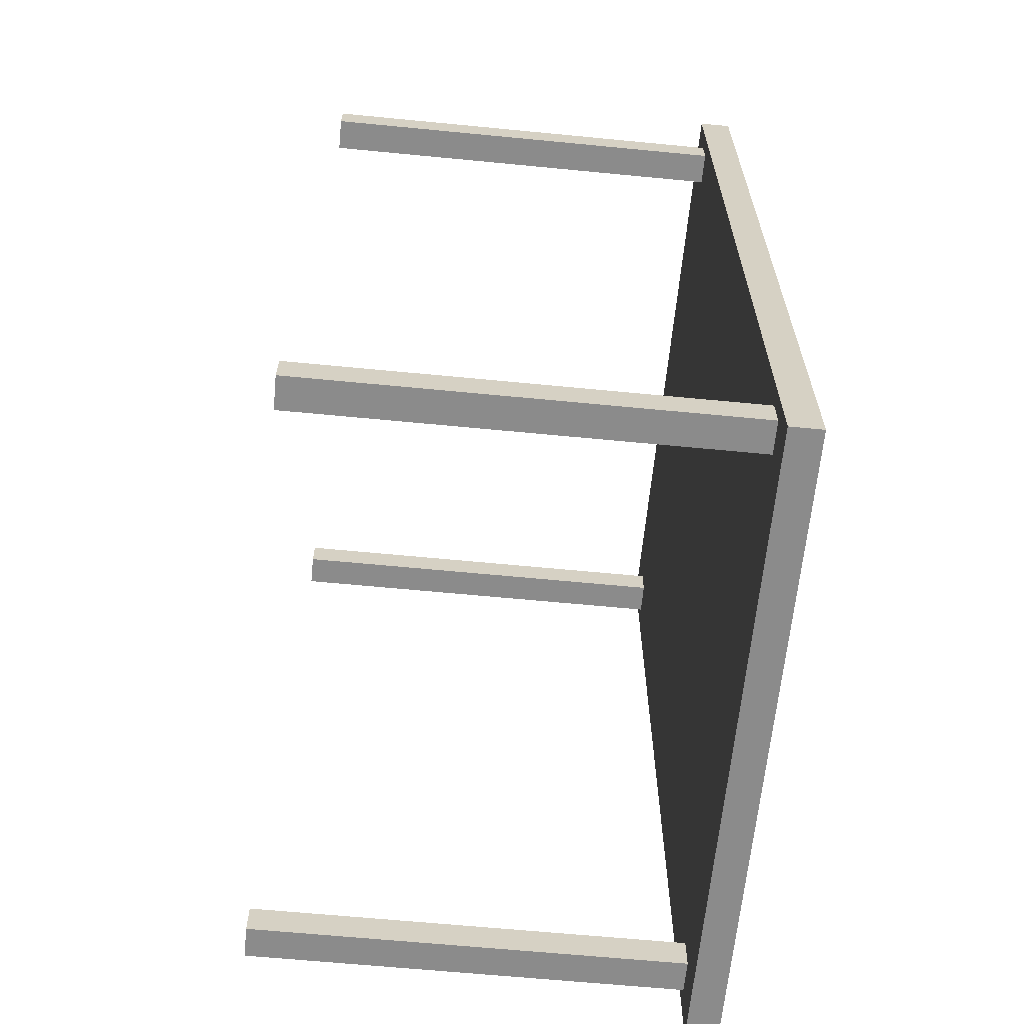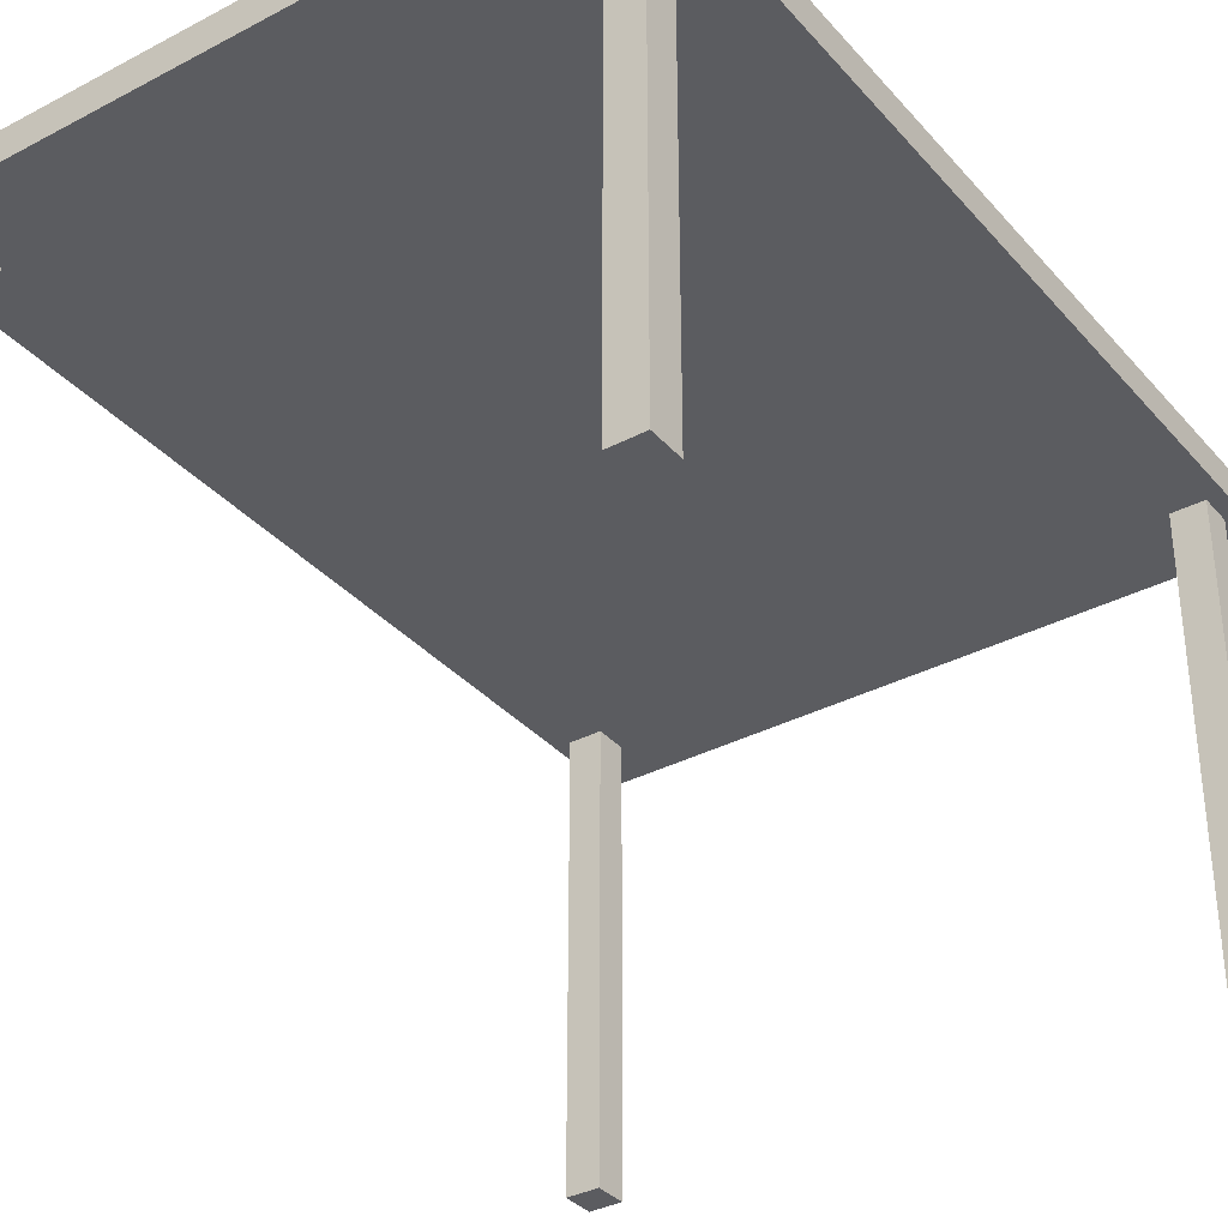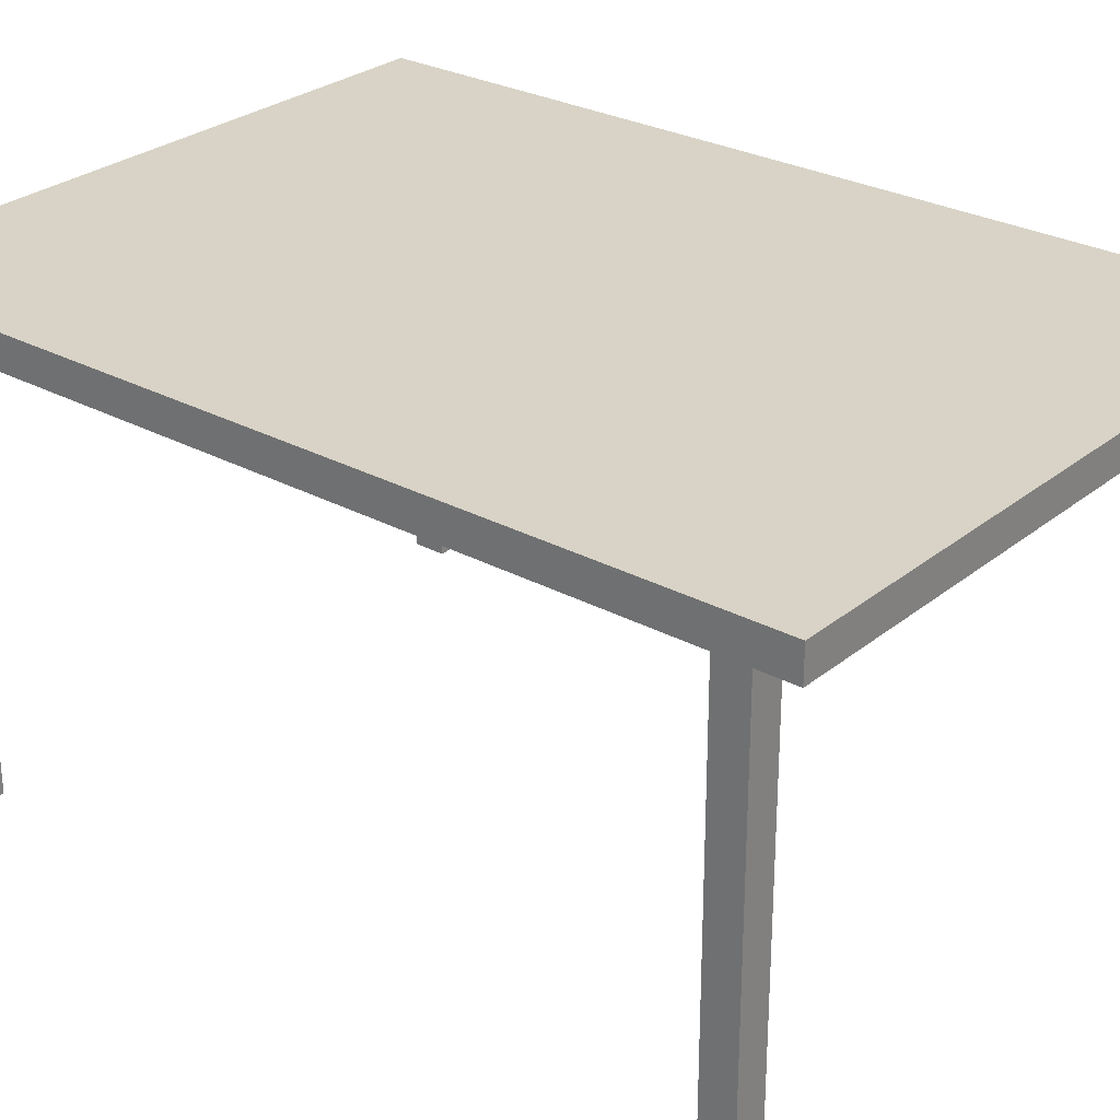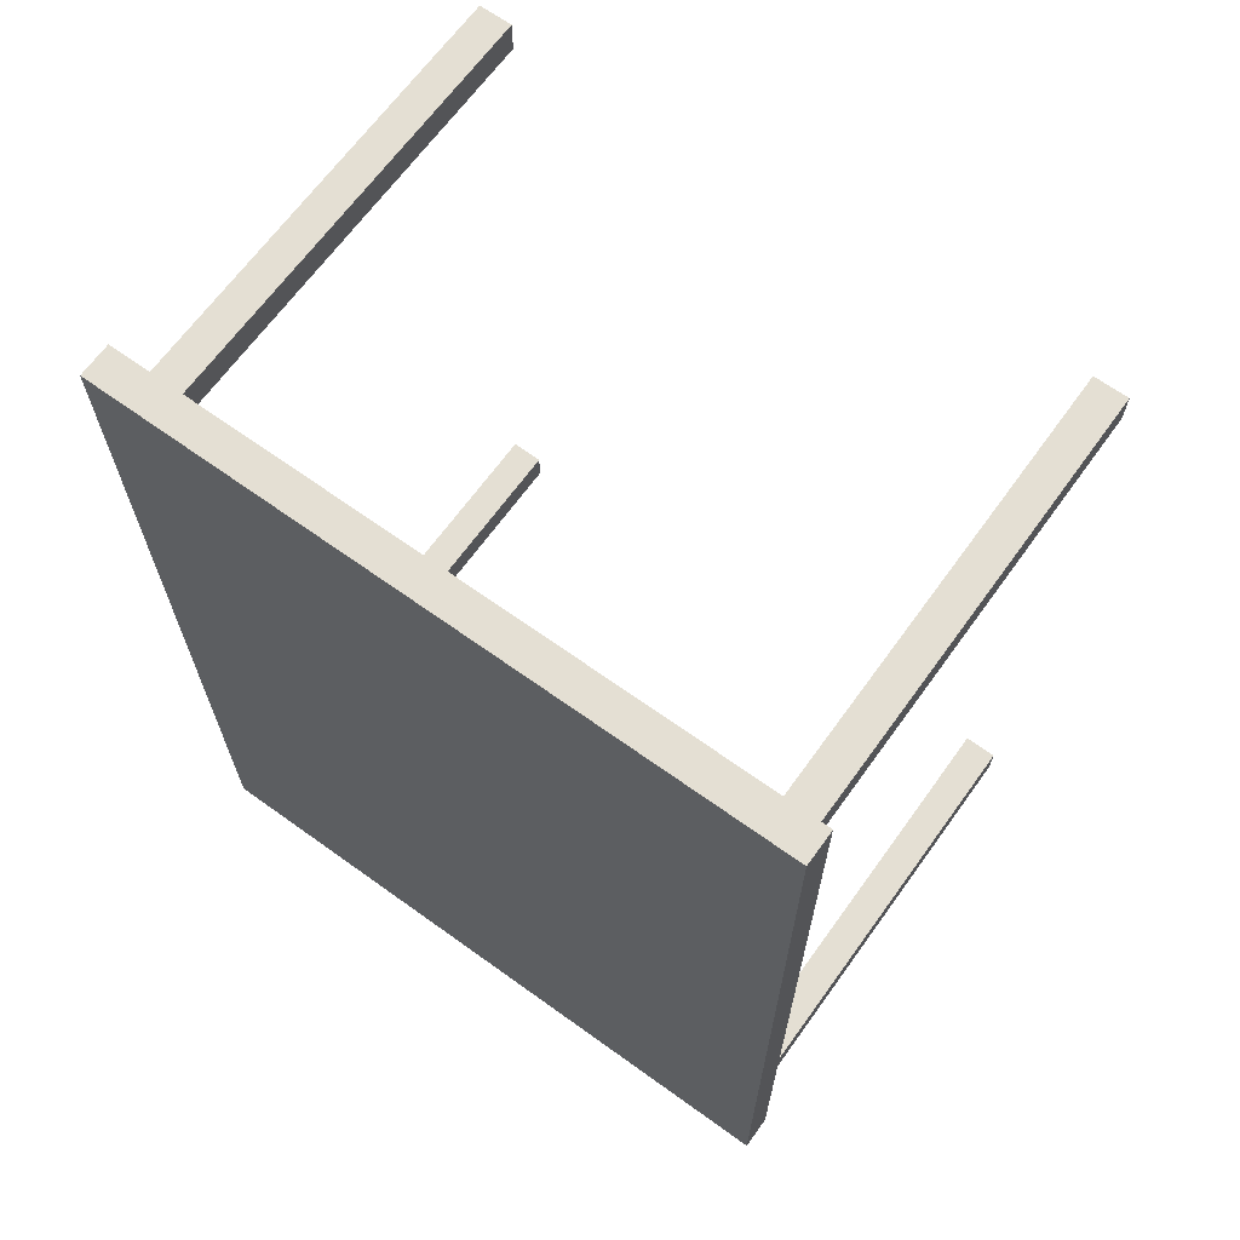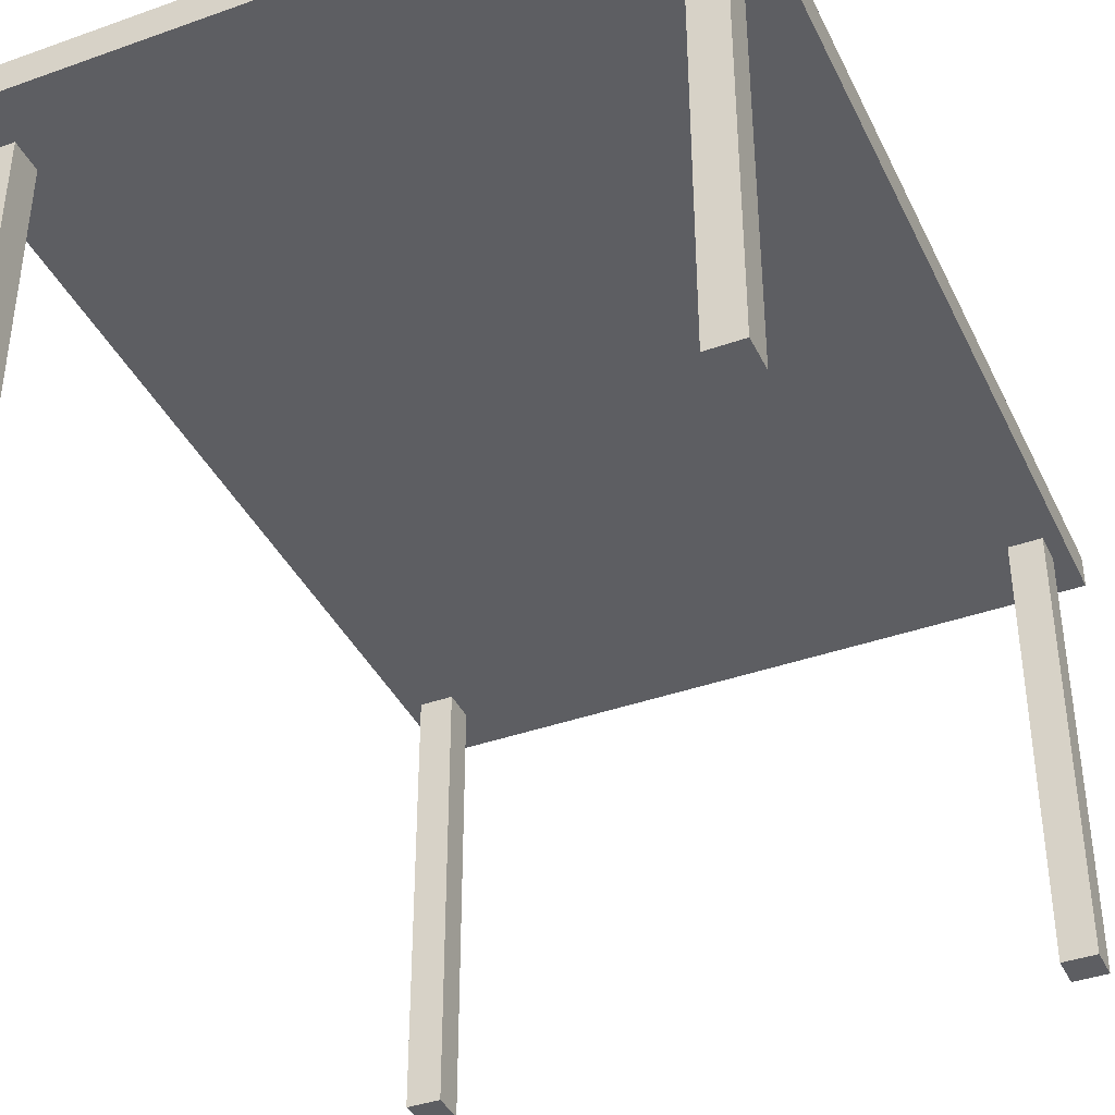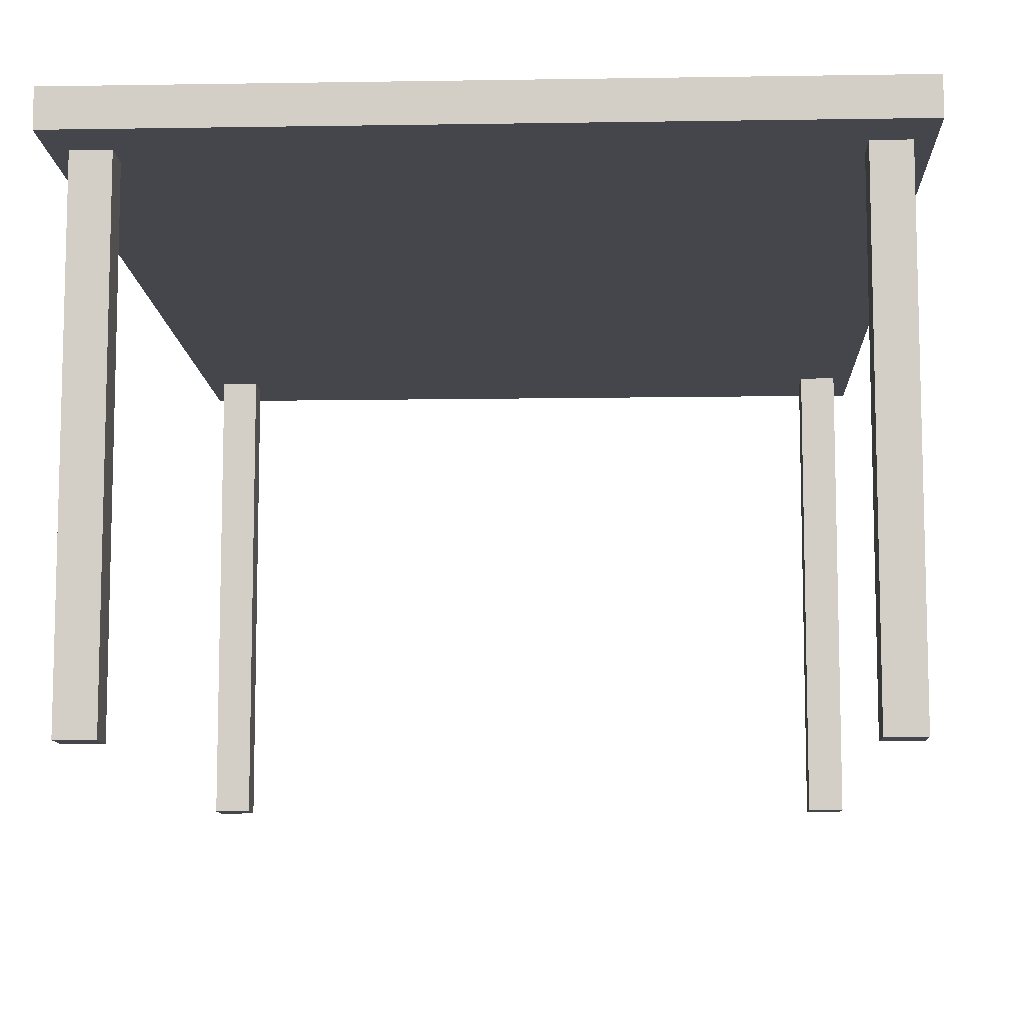
<metadata>
{"format":"obj","ext":"obj","renderer":"f3d","projection":"perspective","resolution":1024,"background":"white","views":[{"elev":-63.8,"azim":84.4,"up":"+Z"},{"elev":-35.0,"azim":-145.0,"up":"+Y"},{"elev":28.0,"azim":129.4,"up":"+Y"},{"elev":66.7,"azim":-144.2,"up":"+Z"},{"elev":-39.4,"azim":23.9,"up":"+Y"},{"elev":-10.0,"azim":2.4,"up":"+Y"}]}
</metadata>
<code>
o blat
v -1.357 0.7774 1.371
v -1.357 0.8774 1.371
v -1.357 0.7774 -1.429
v -1.357 0.8774 -1.429
v 0.6428 0.7774 1.371
v 0.6428 0.8774 1.371
v 0.6428 0.7774 -1.429
v 0.6428 0.8774 -1.429
f 2 3 1
f 4 7 3
f 8 5 7
f 6 1 5
f 7 1 3
f 4 6 8
f 2 4 3
f 4 8 7
f 8 6 5
f 6 2 1
f 7 5 1
f 4 2 6
o stol
v 0.4928 -0.5561 -1.179
v 0.4928 0.8439 -1.179
v 0.4928 -0.5561 -1.279
v 0.4928 0.8439 -1.279
v 0.5928 -0.5561 -1.179
v 0.5928 0.8439 -1.179
v 0.5928 -0.5561 -1.279
v 0.5928 0.8439 -1.279
f 10 11 9
f 12 15 11
f 16 13 15
f 14 9 13
f 15 9 11
f 12 14 16
f 10 12 11
f 12 16 15
f 16 14 13
f 14 10 9
f 15 13 9
f 12 10 14
o noga2
v 0.4928 -0.5561 1.221
v 0.4928 0.8439 1.221
v 0.4928 -0.5561 1.121
v 0.4928 0.8439 1.121
v 0.5928 -0.5561 1.221
v 0.5928 0.8439 1.221
v 0.5928 -0.5561 1.121
v 0.5928 0.8439 1.121
f 18 19 17
f 20 23 19
f 24 21 23
f 22 17 21
f 23 17 19
f 20 22 24
f 18 20 19
f 20 24 23
f 24 22 21
f 22 18 17
f 23 21 17
f 20 18 22
o noga3
v -1.307 -0.5561 1.221
v -1.307 0.8439 1.221
v -1.307 -0.5561 1.121
v -1.307 0.8439 1.121
v -1.207 -0.5561 1.221
v -1.207 0.8439 1.221
v -1.207 -0.5561 1.121
v -1.207 0.8439 1.121
f 26 27 25
f 28 31 27
f 32 29 31
f 30 25 29
f 31 25 27
f 28 30 32
f 26 28 27
f 28 32 31
f 32 30 29
f 30 26 25
f 31 29 25
f 28 26 30
o noga4
v -1.307 -0.5561 -1.179
v -1.307 0.8439 -1.179
v -1.307 -0.5561 -1.279
v -1.307 0.8439 -1.279
v -1.207 -0.5561 -1.179
v -1.207 0.8439 -1.179
v -1.207 -0.5561 -1.279
v -1.207 0.8439 -1.279
f 34 35 33
f 36 39 35
f 40 37 39
f 38 33 37
f 39 33 35
f 36 38 40
f 34 36 35
f 36 40 39
f 40 38 37
f 38 34 33
f 39 37 33
f 36 34 38

</code>
